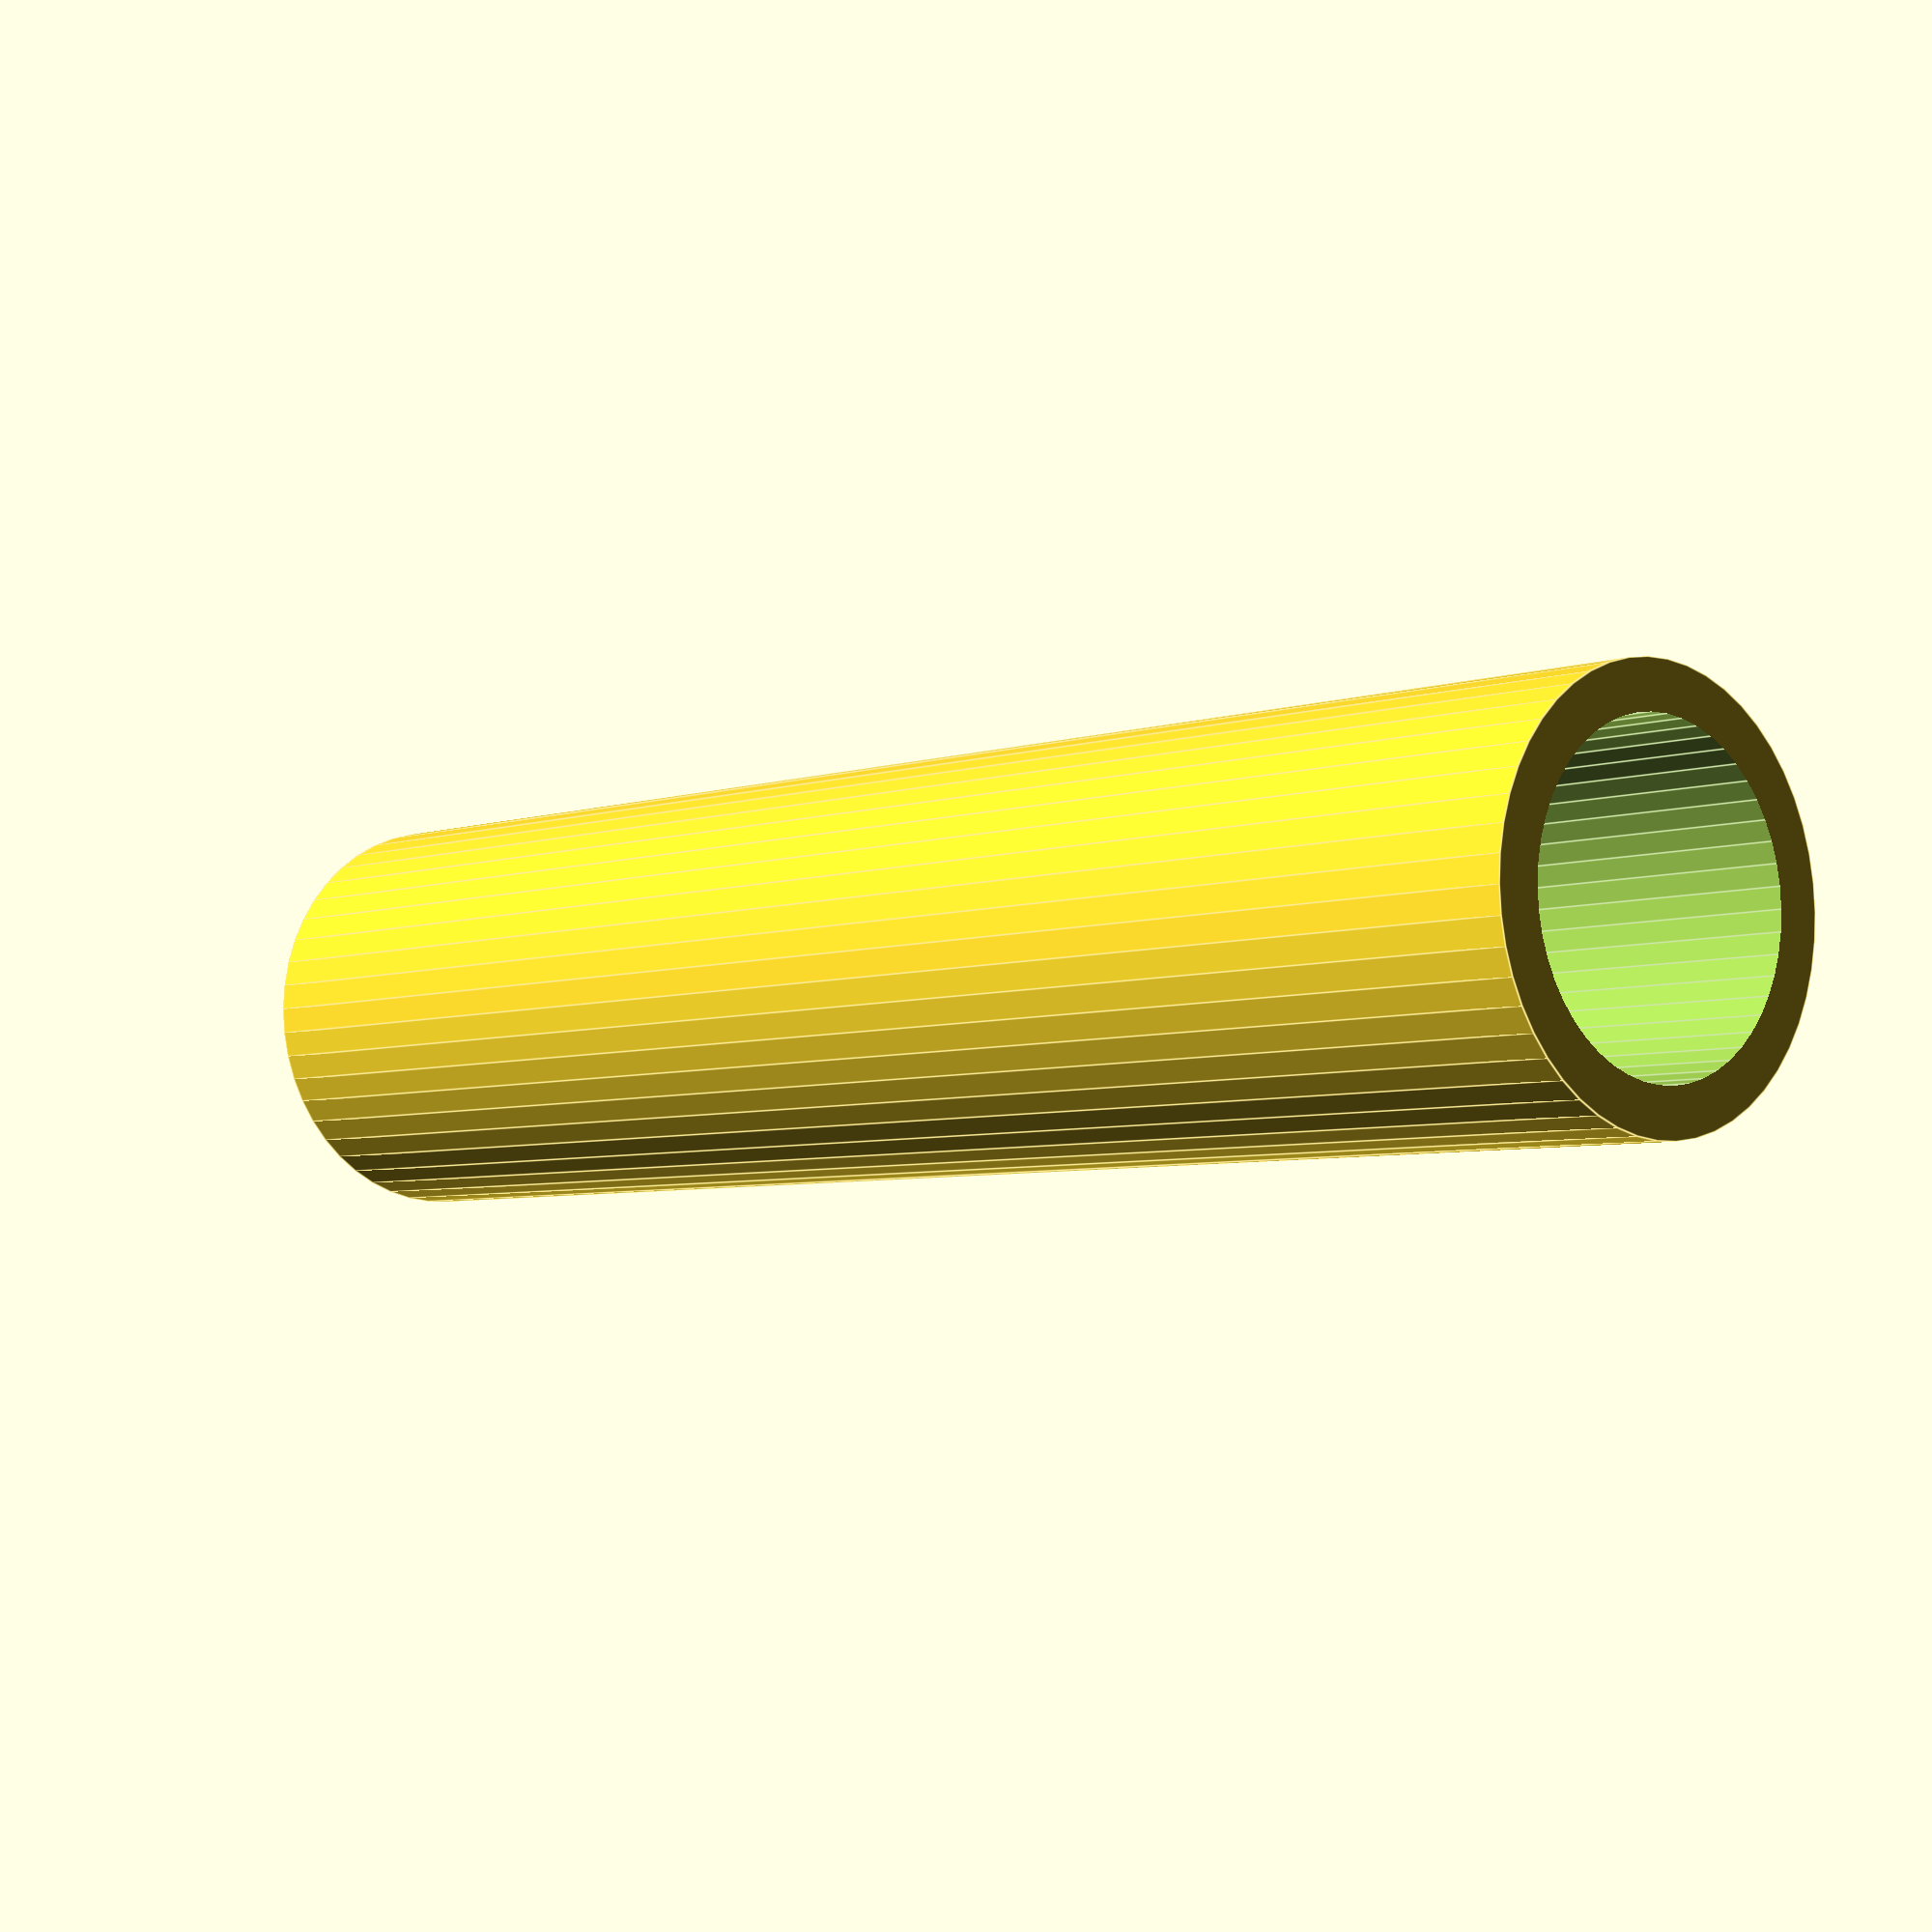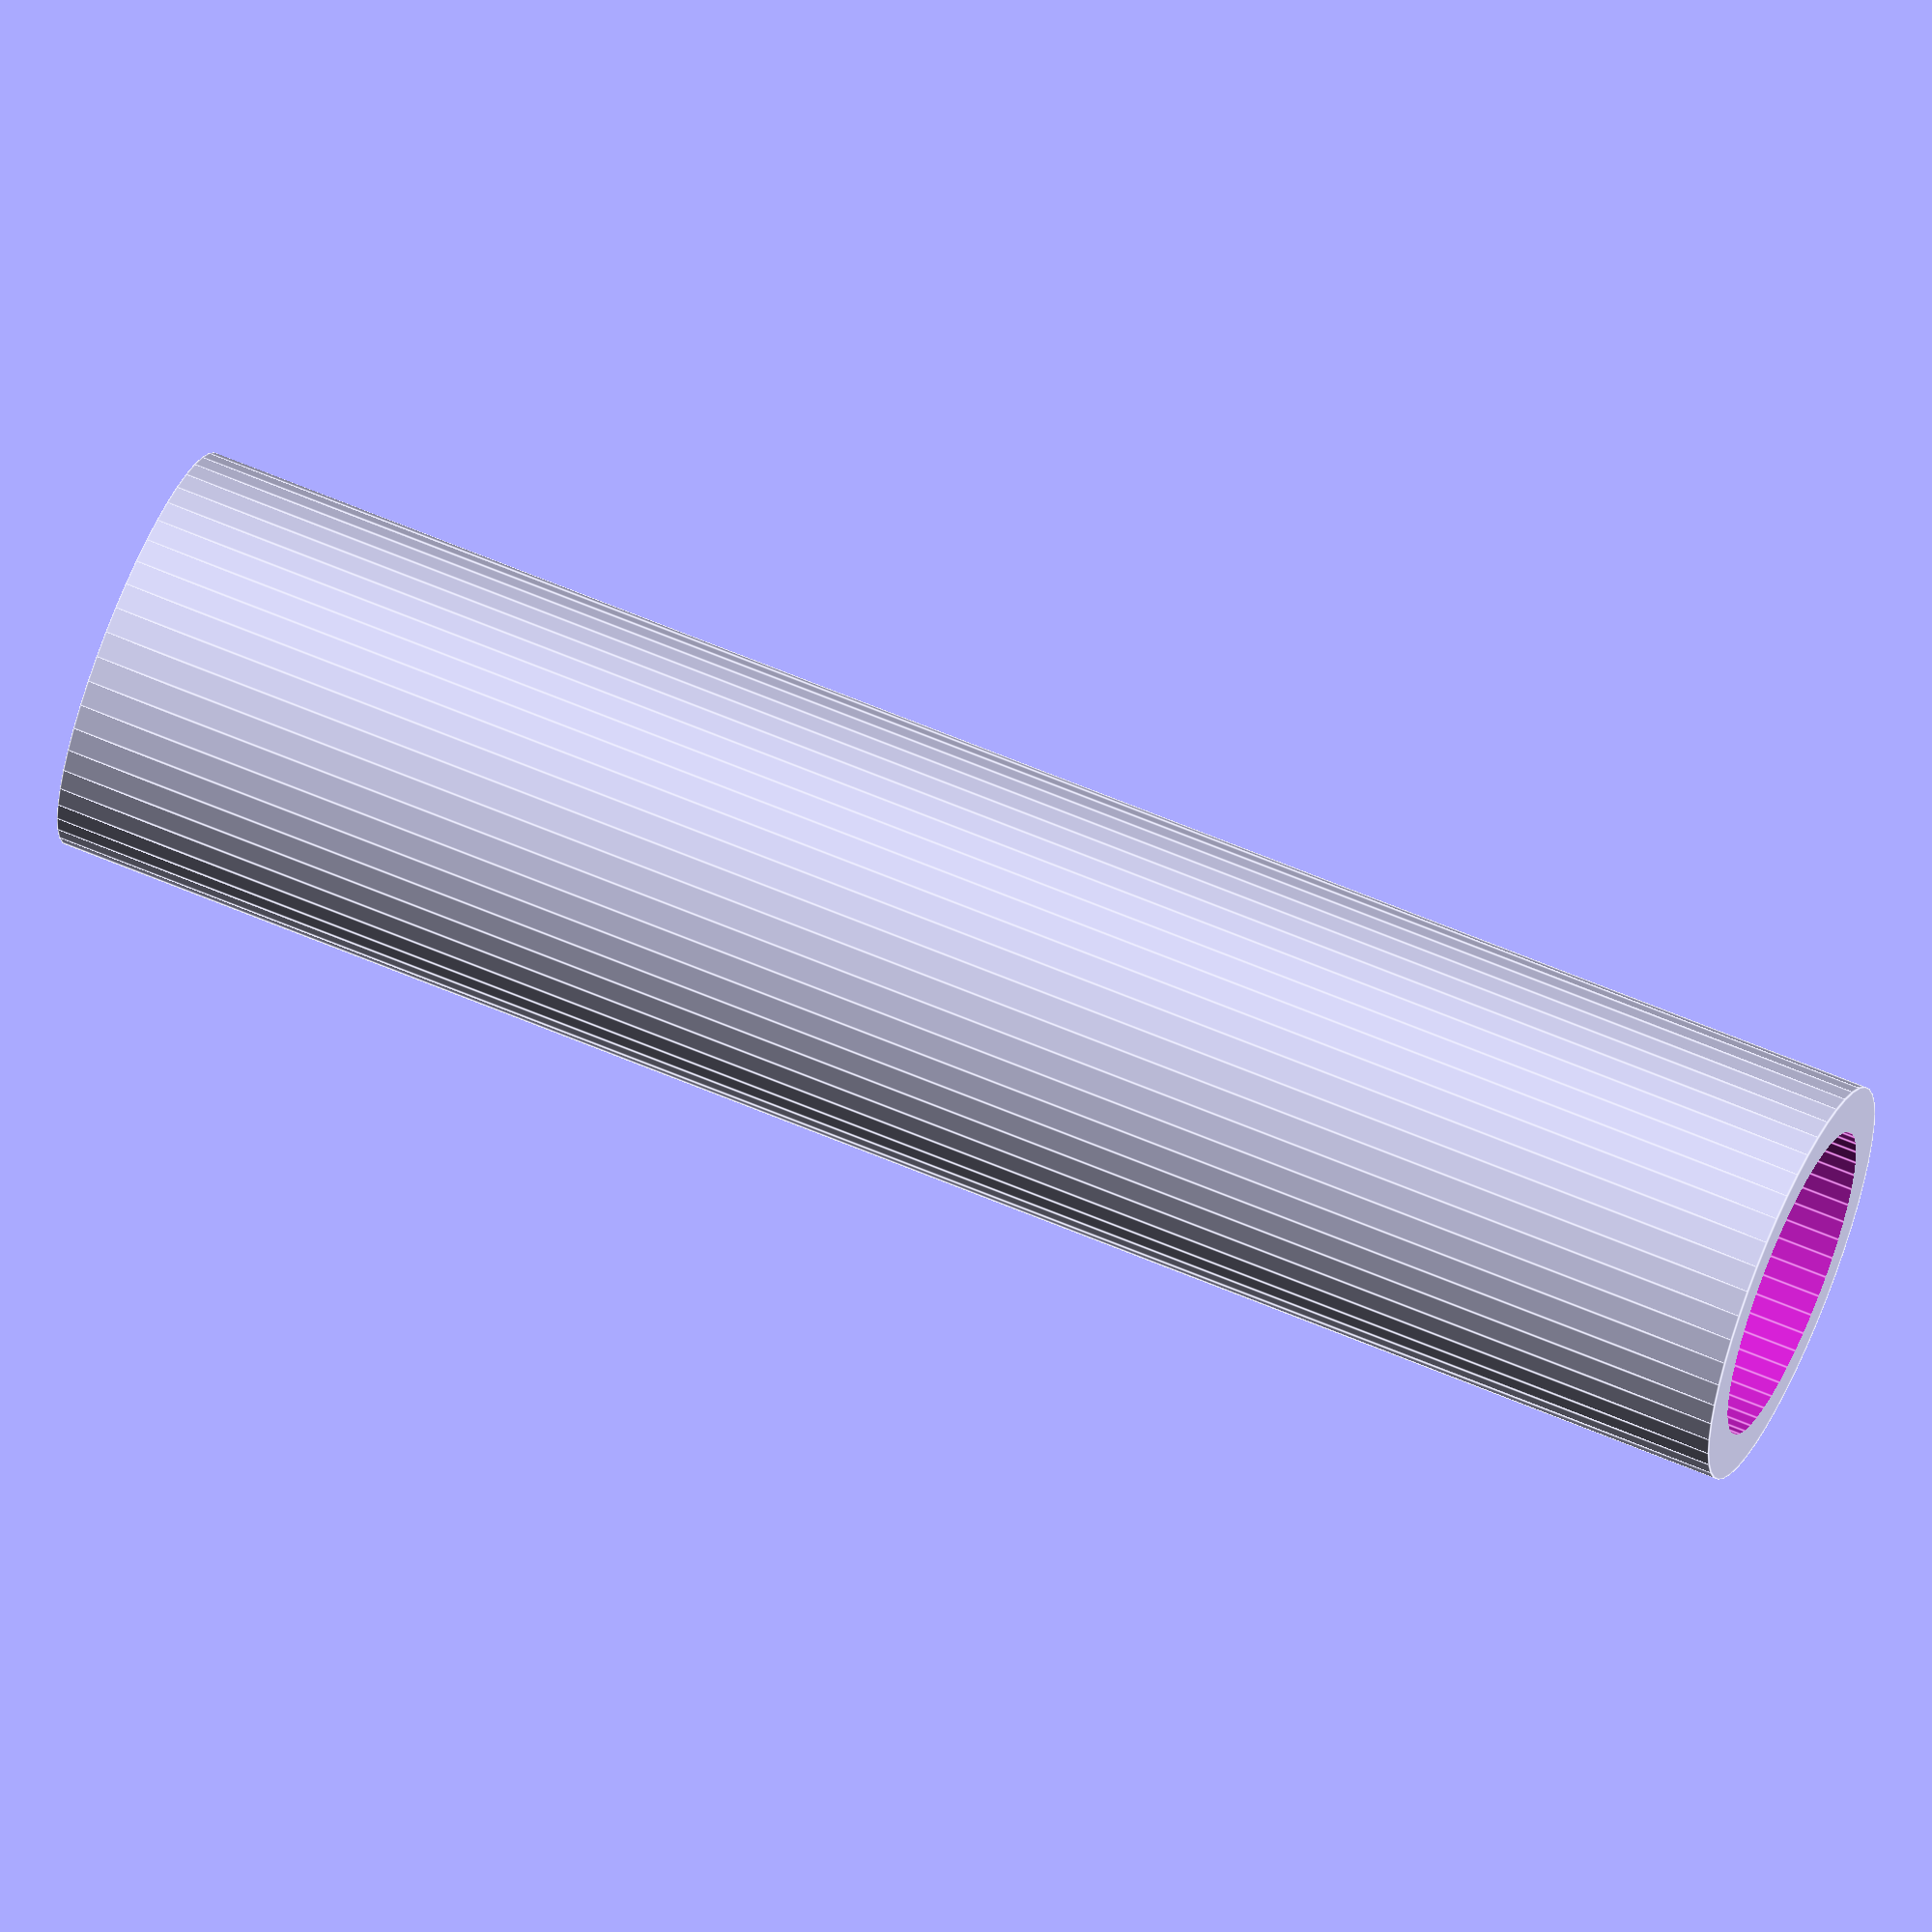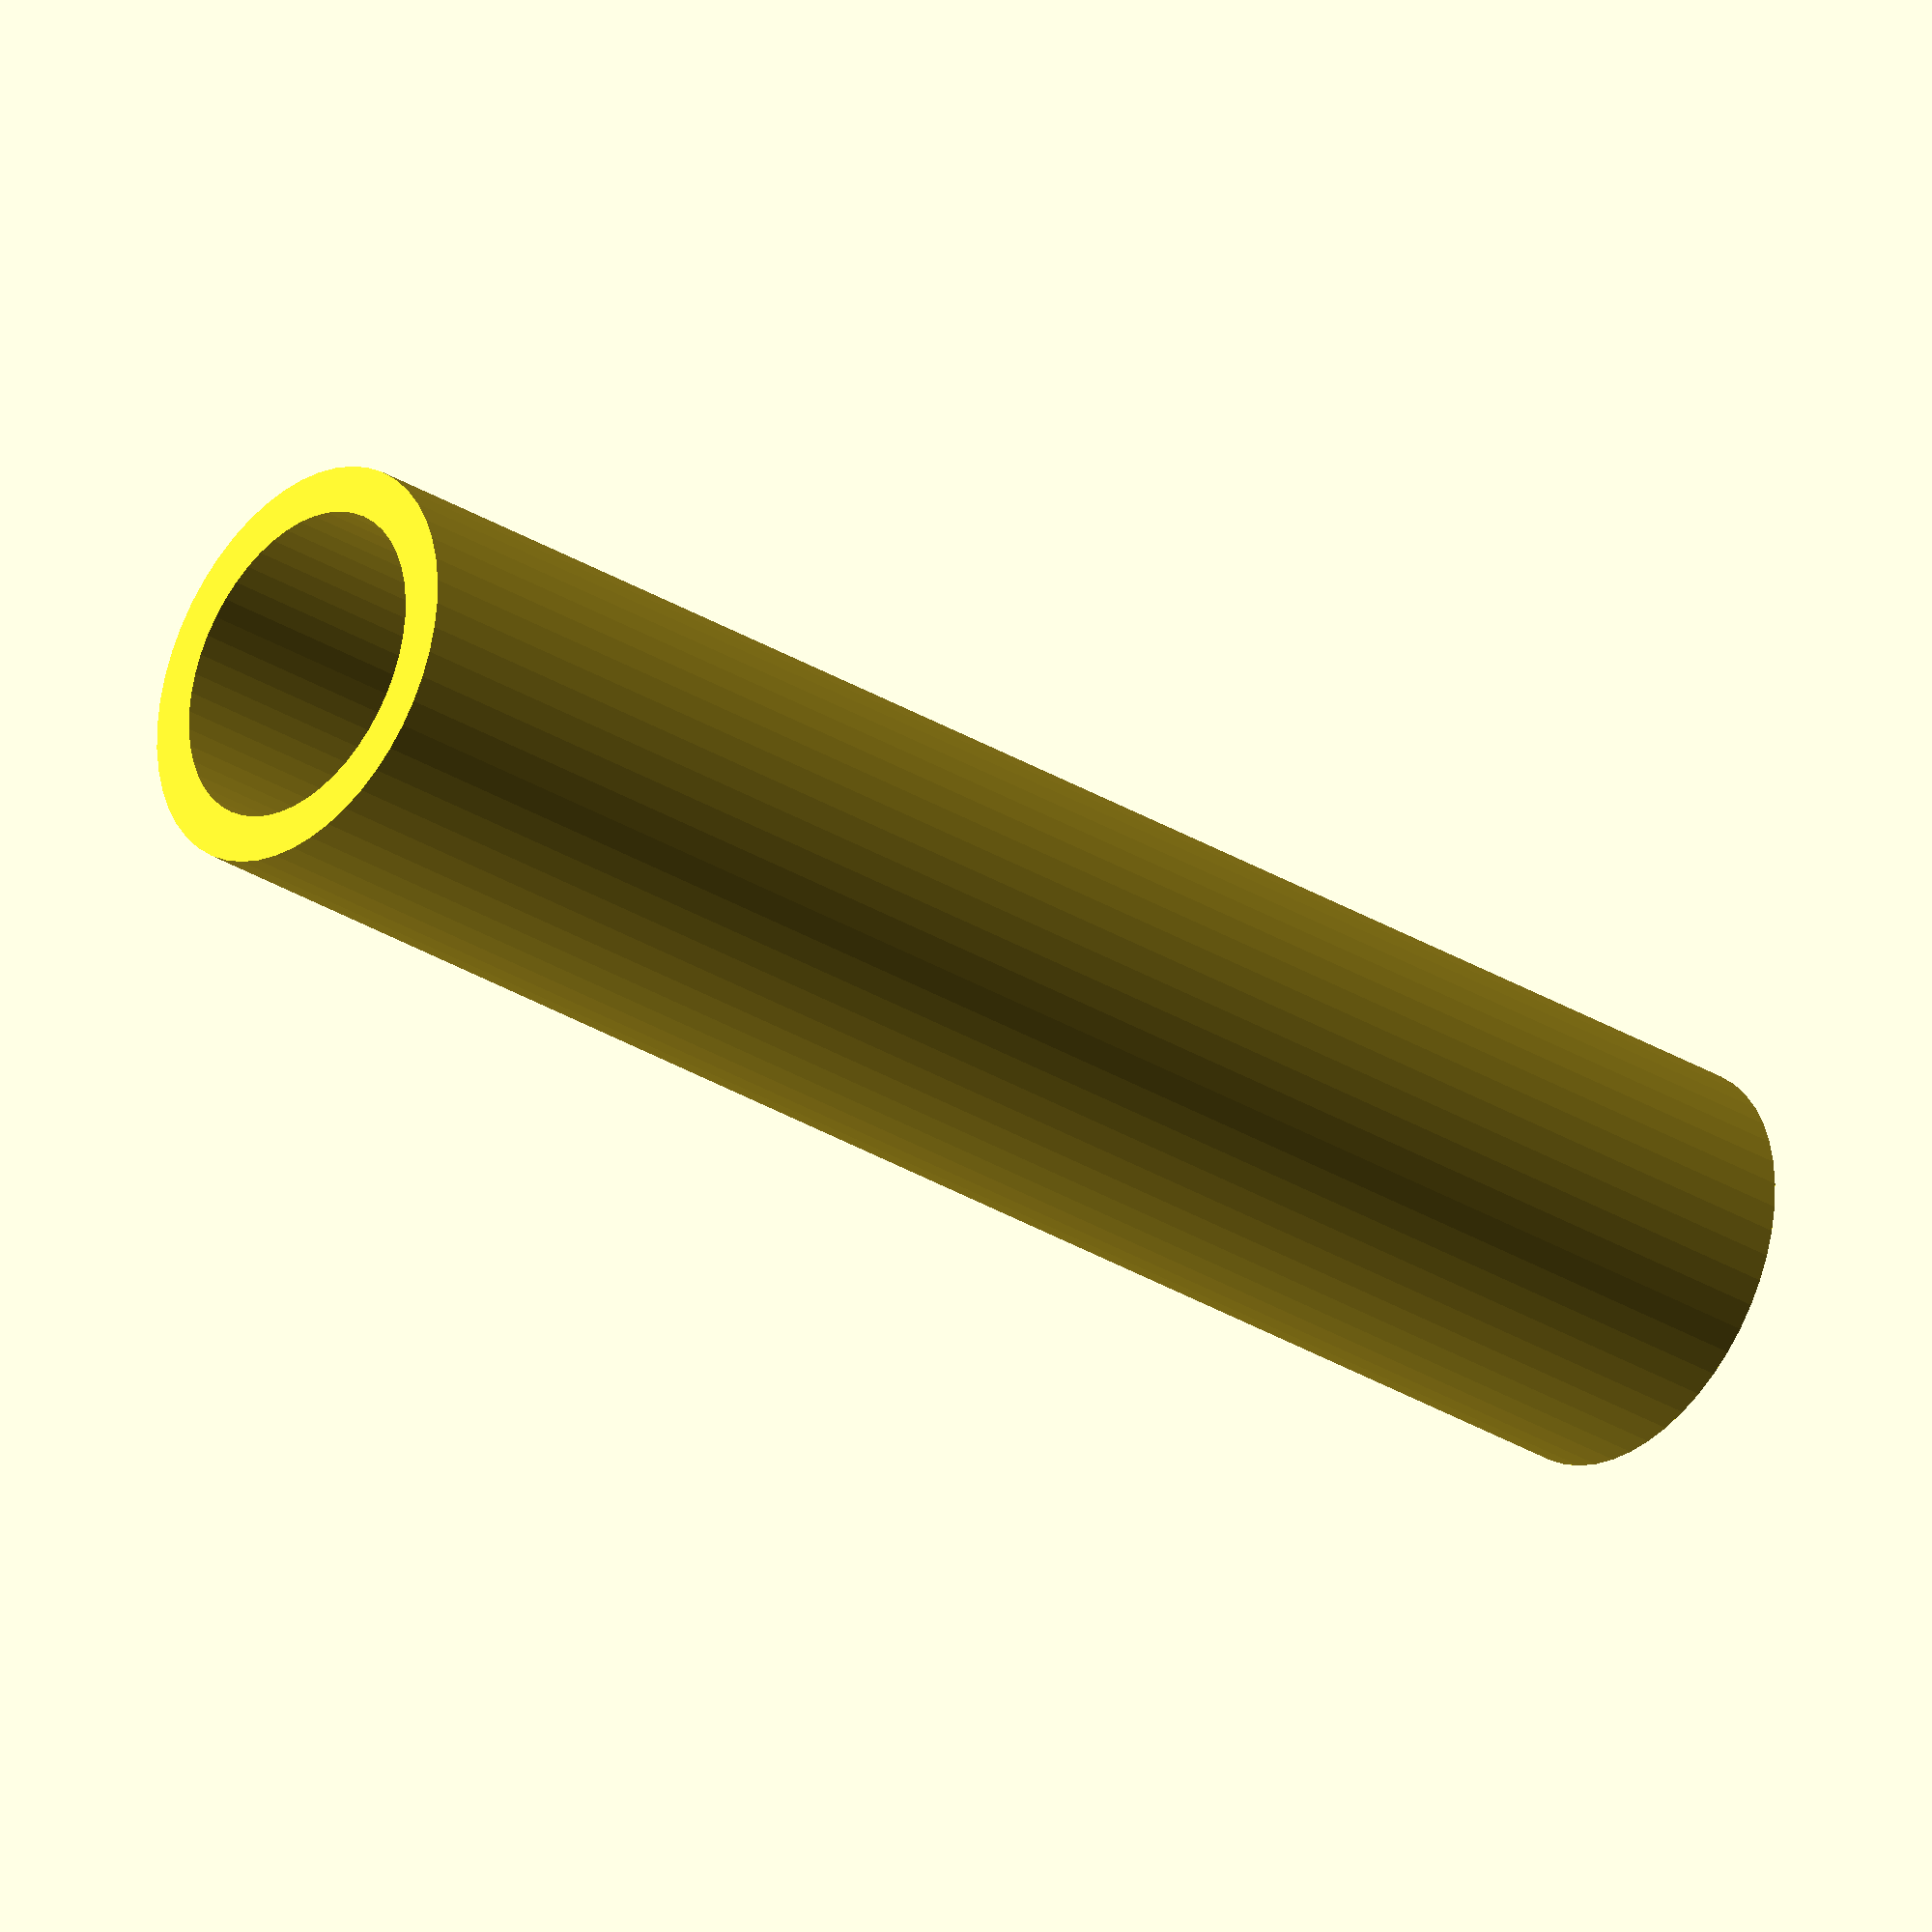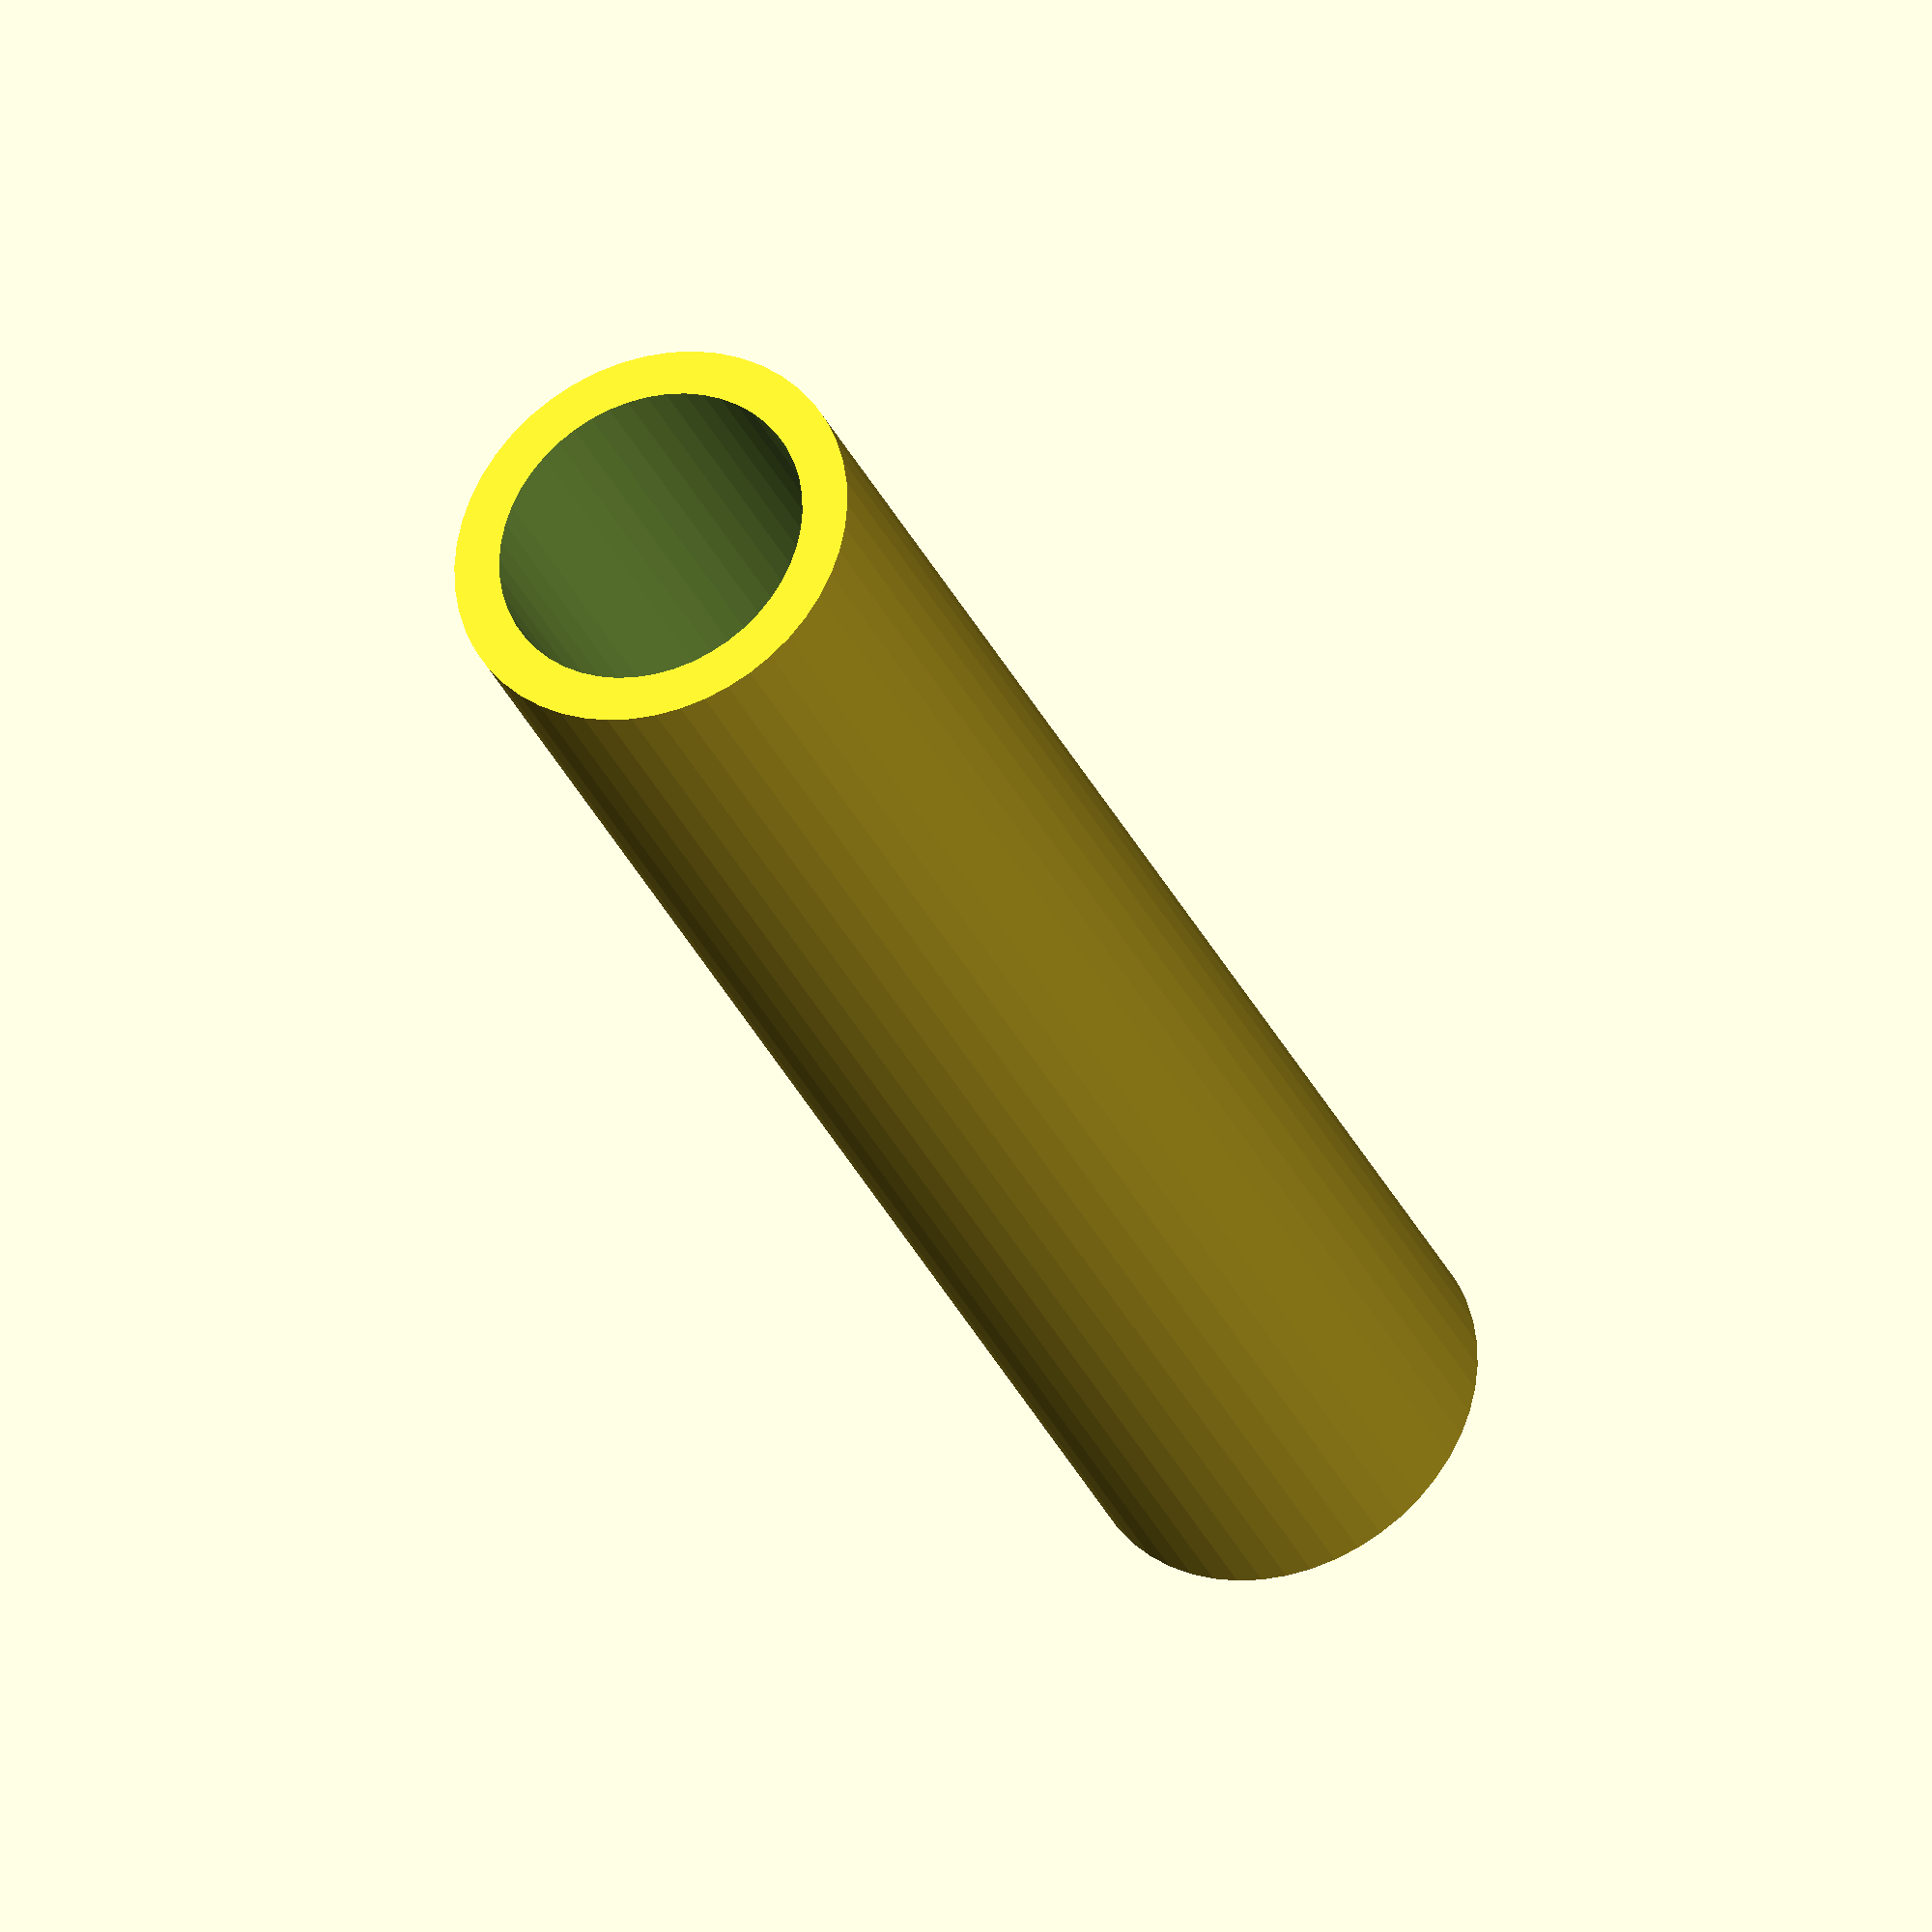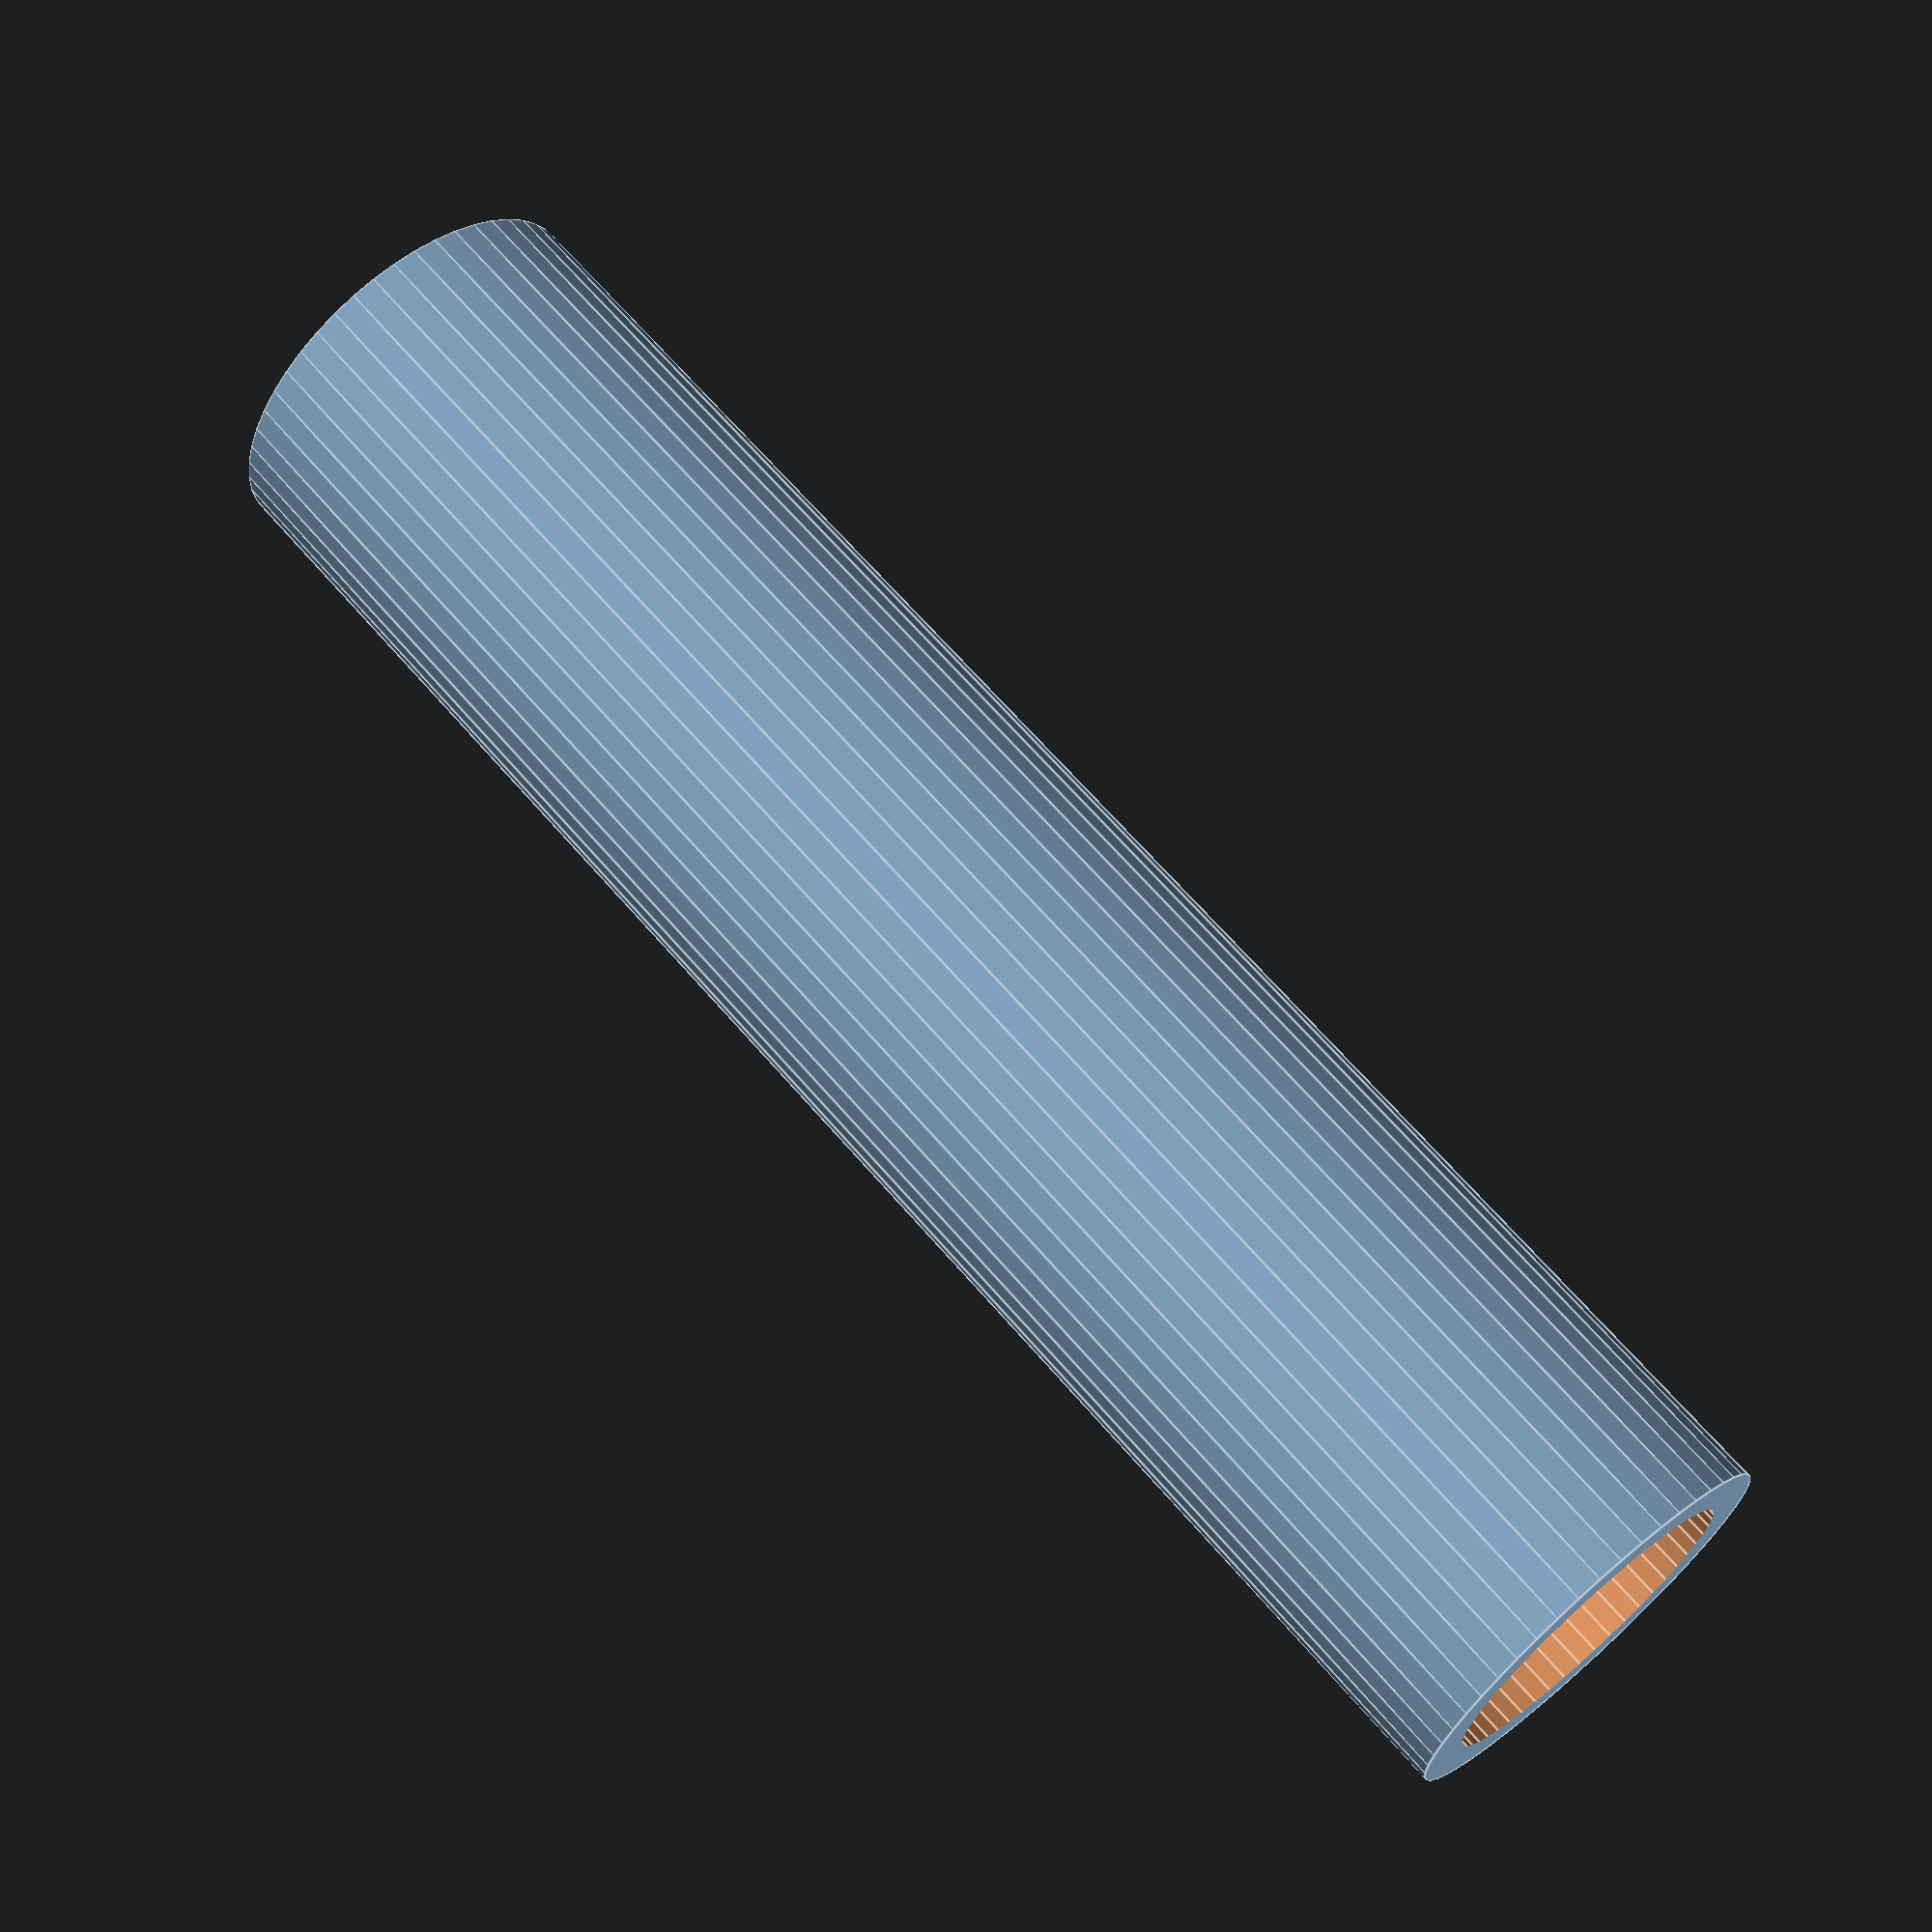
<openscad>
$fn = 50;


difference() {
	union() {
		translate(v = [0, 0, -7.5000000000]) {
			cylinder(h = 15, r = 1.7500000000);
		}
	}
	union() {
		translate(v = [0, 0, -100.0000000000]) {
			cylinder(h = 200, r = 1.3500000000);
		}
	}
}
</openscad>
<views>
elev=5.0 azim=144.5 roll=138.1 proj=p view=edges
elev=297.4 azim=28.2 roll=113.4 proj=o view=edges
elev=210.1 azim=26.9 roll=132.0 proj=o view=wireframe
elev=30.7 azim=127.5 roll=200.5 proj=o view=solid
elev=293.3 azim=128.1 roll=319.2 proj=p view=edges
</views>
